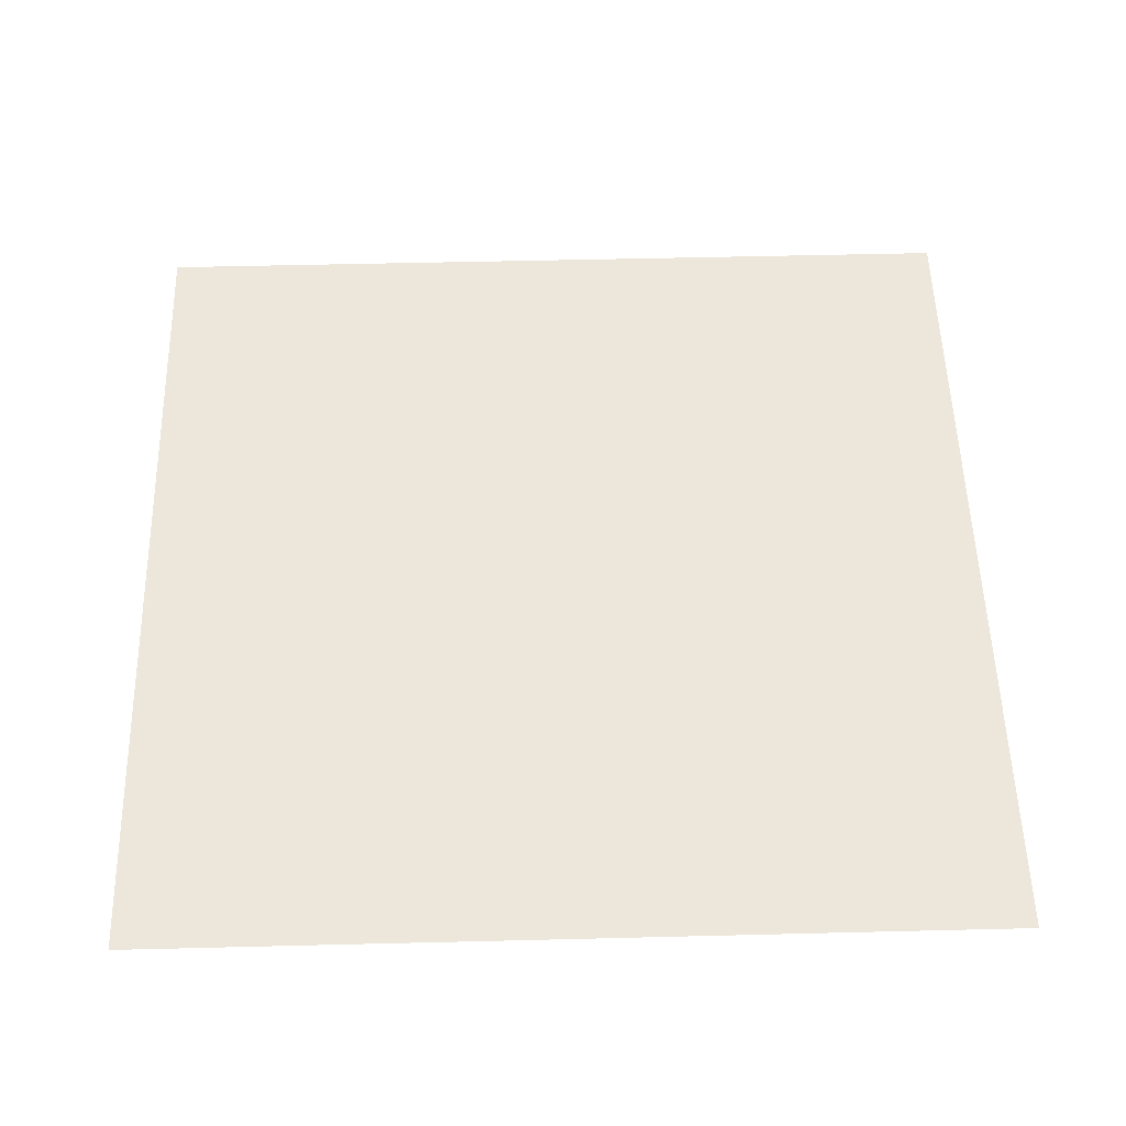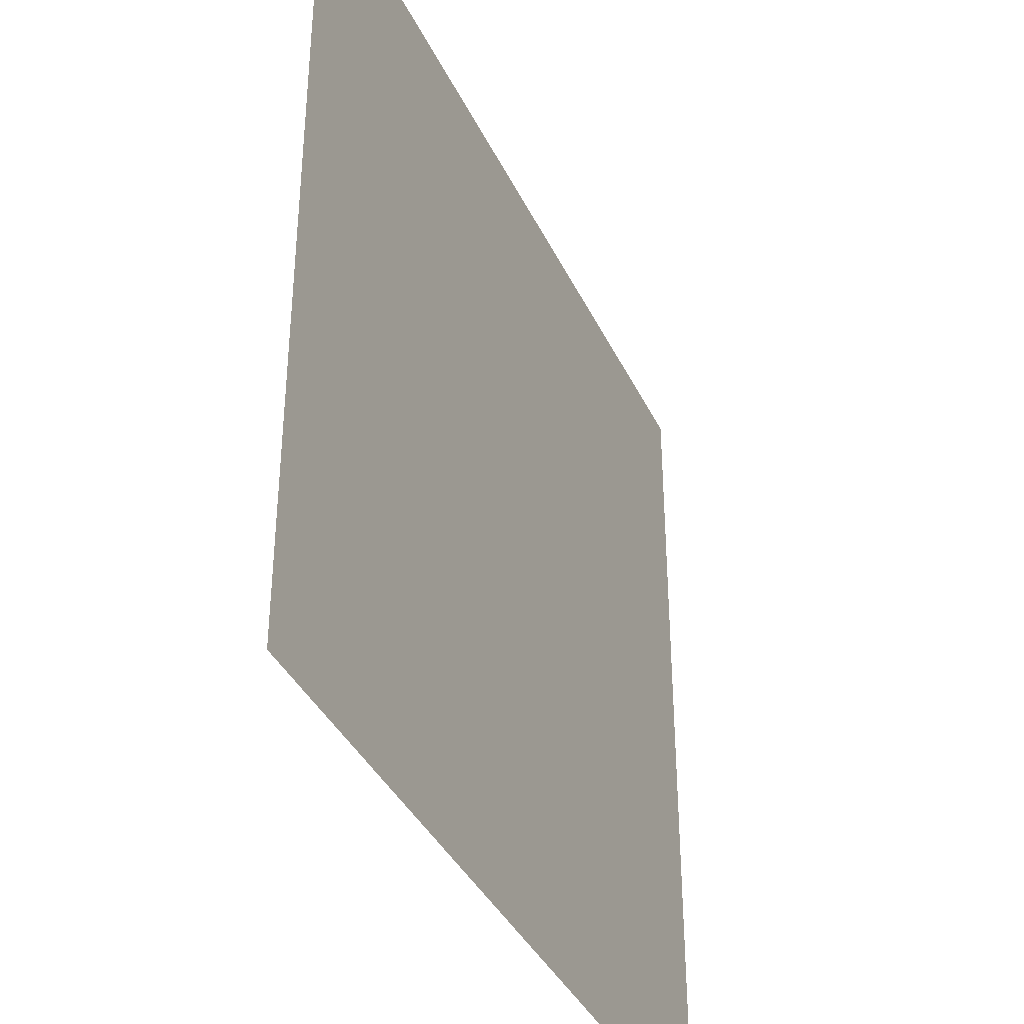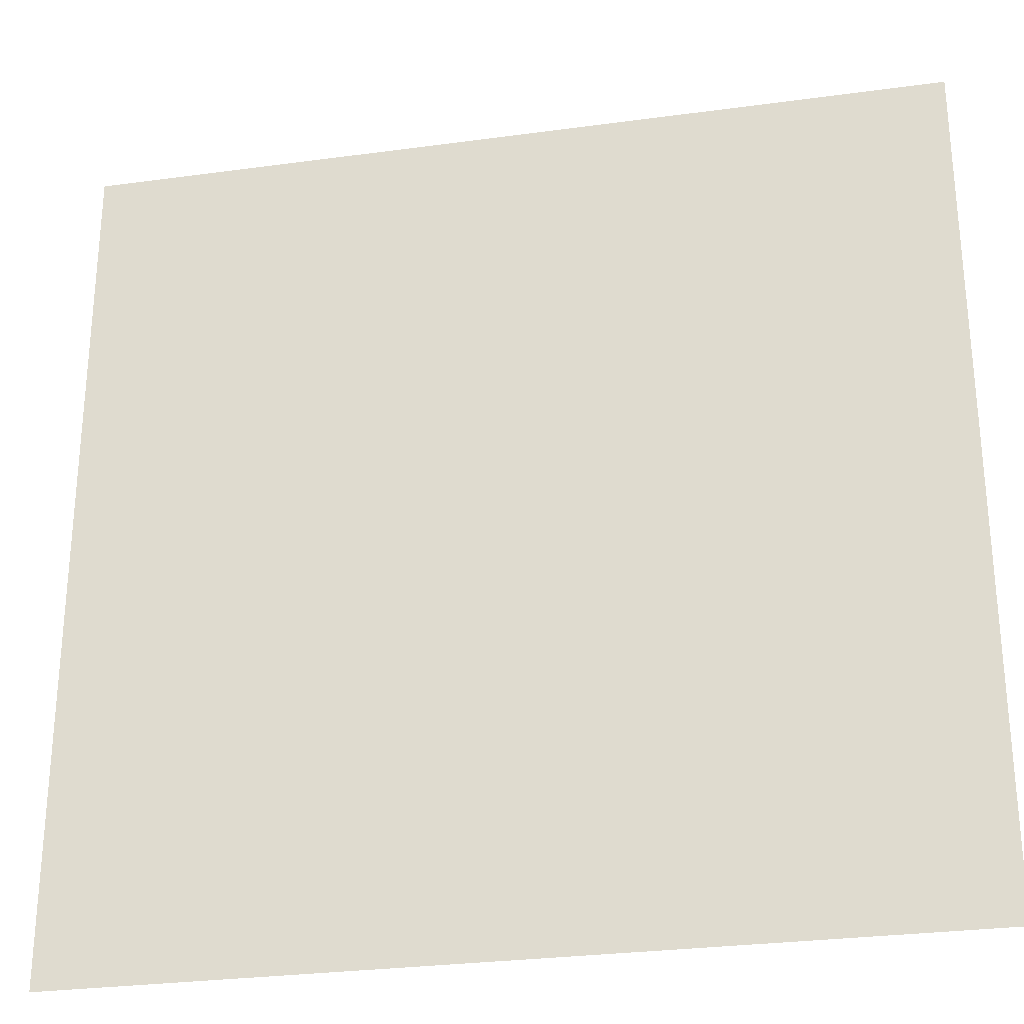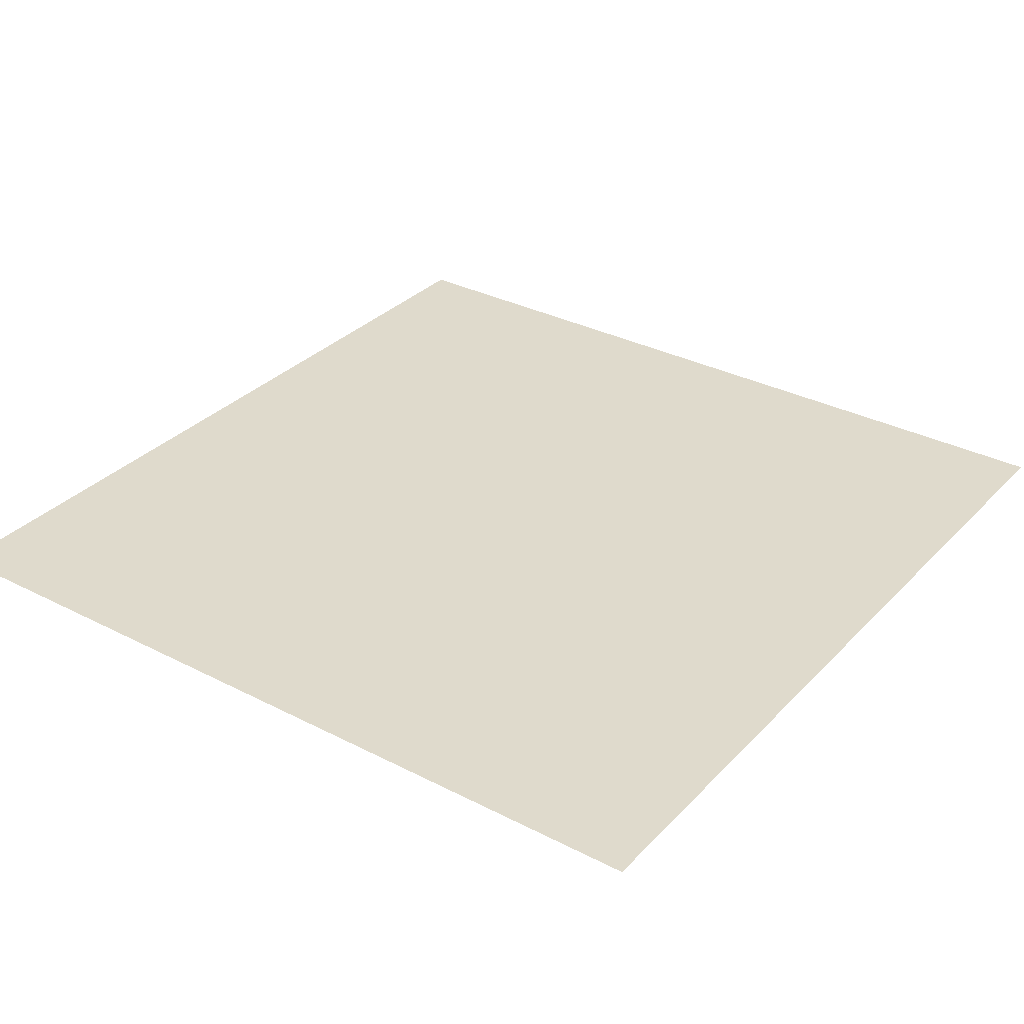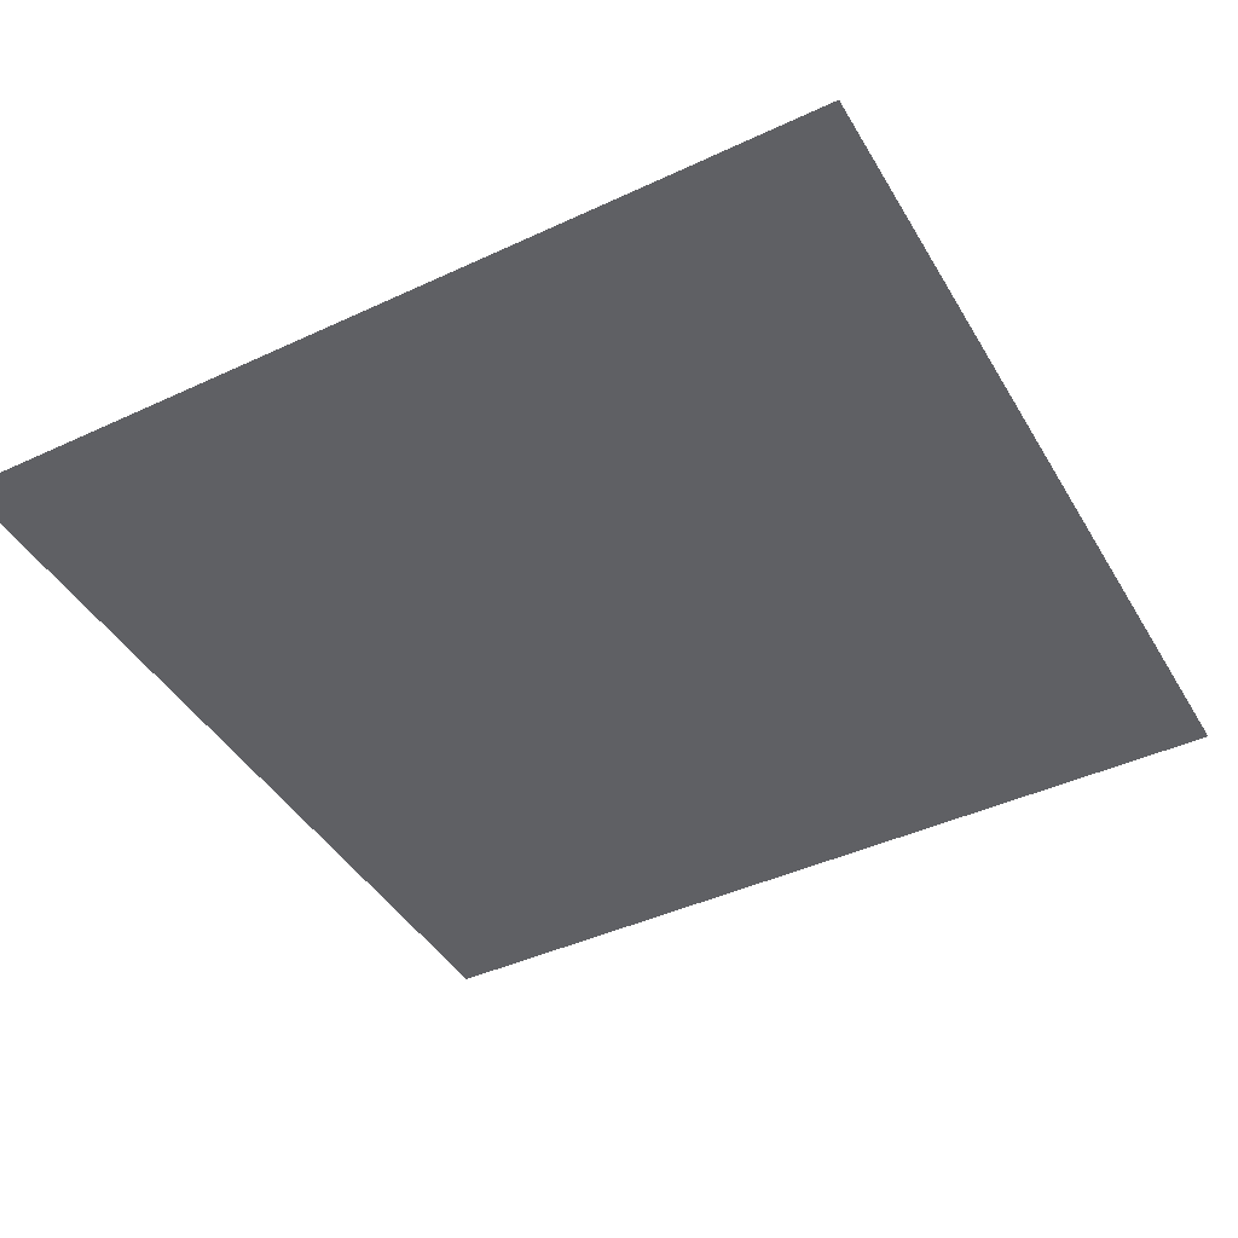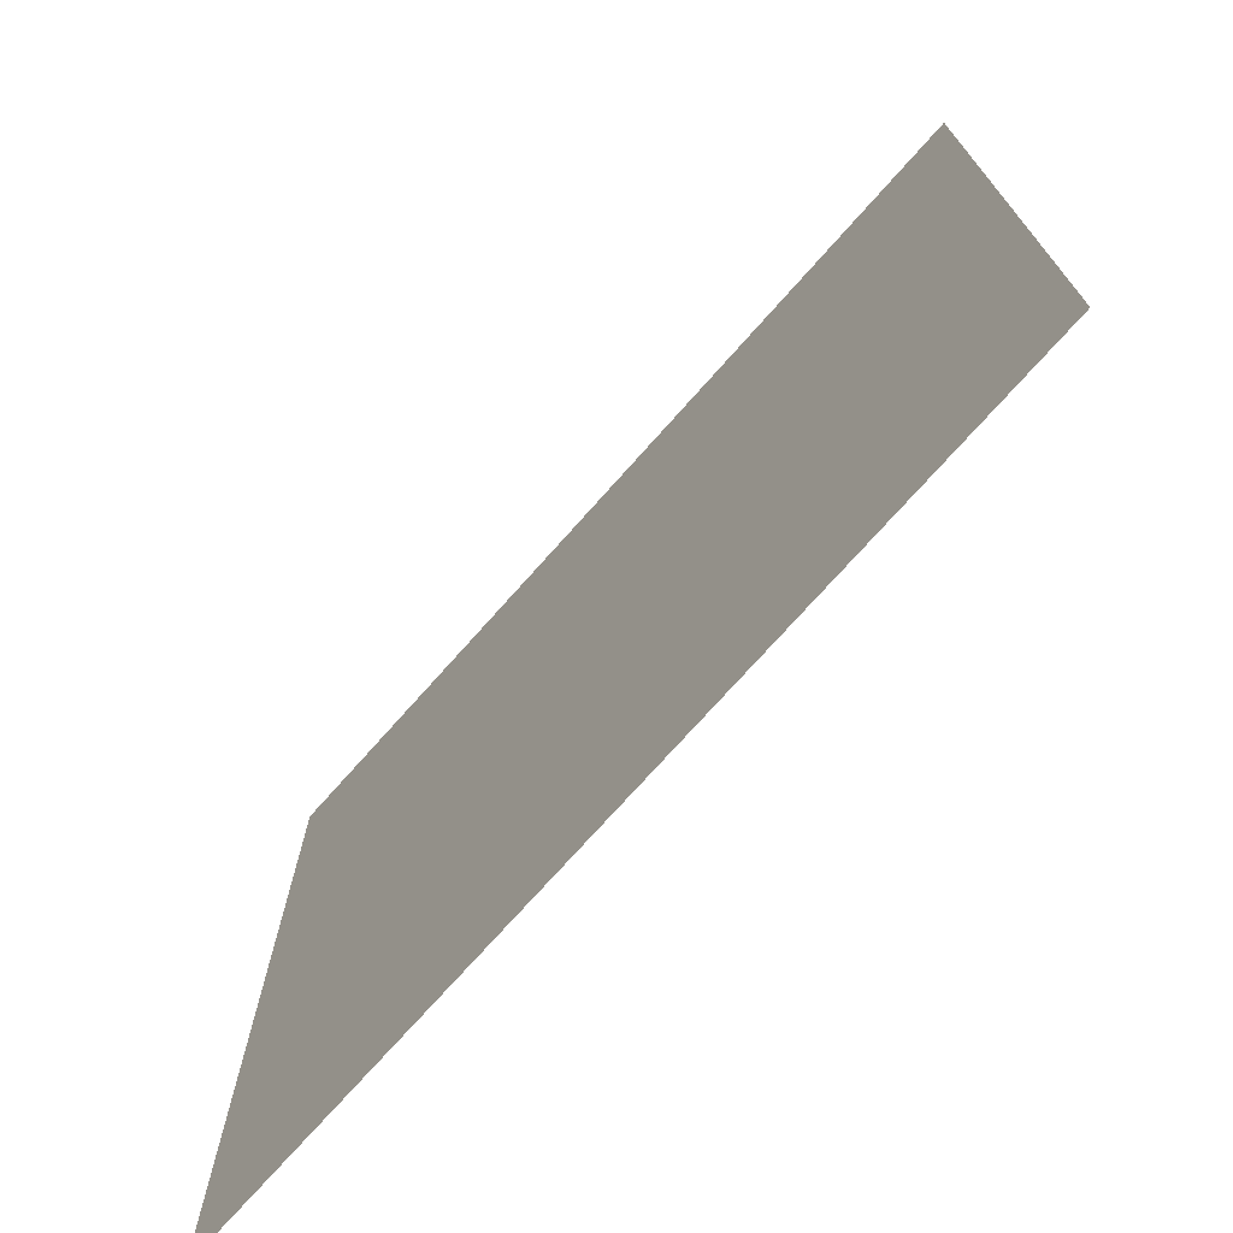
<metadata>
{"format":"obj","ext":"obj","renderer":"f3d","projection":"perspective","resolution":1024,"background":"white","views":[{"elev":53.9,"azim":178.5,"up":"+Z"},{"elev":-38.0,"azim":113.4,"up":"+Y"},{"elev":-28.5,"azim":-168.4,"up":"+Y"},{"elev":32.4,"azim":-144.3,"up":"+Z"},{"elev":-43.3,"azim":28.8,"up":"+Z"},{"elev":-73.5,"azim":48.4,"up":"+Y"}]}
</metadata>
<code>
v 0 -16 0
v -16 -16 0
v -16 0 0
v 0 0 0
g Town_mesh_tile_1596
f 1 2 3 4

</code>
